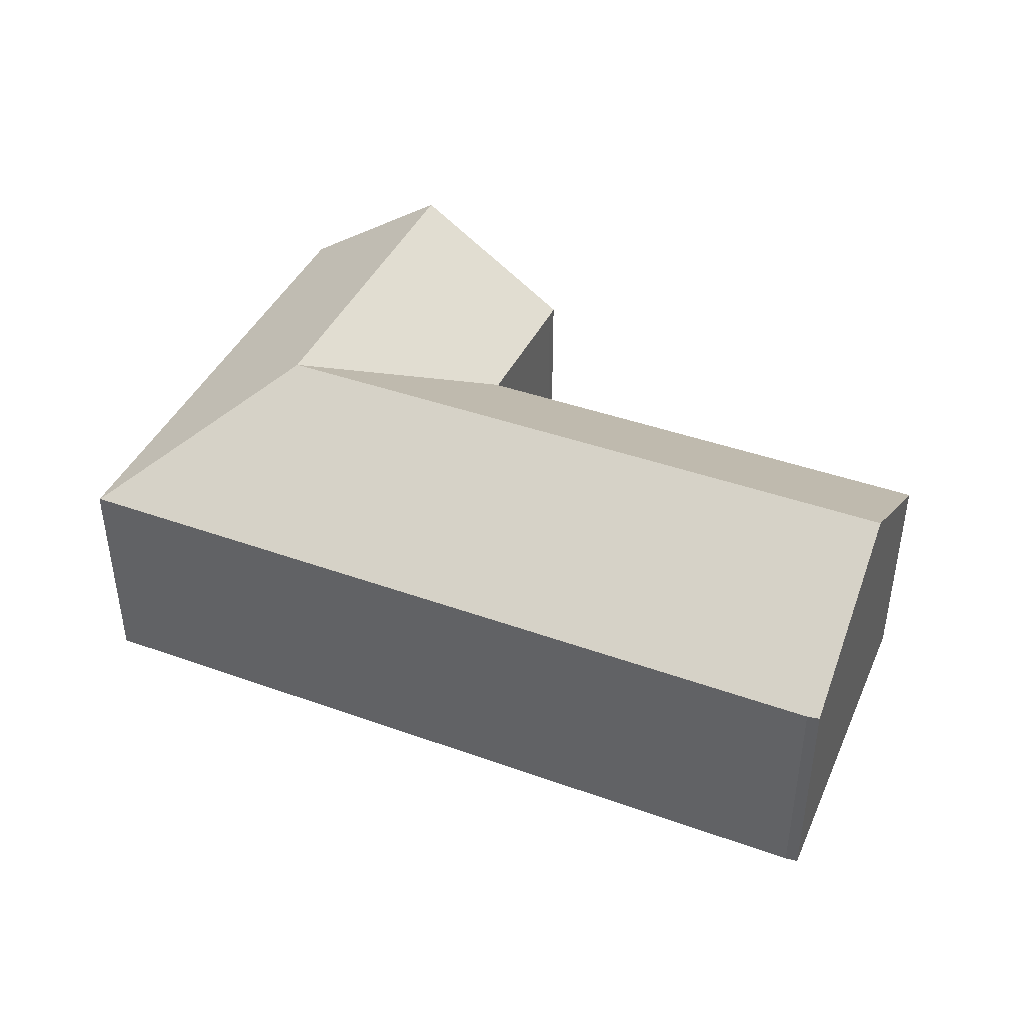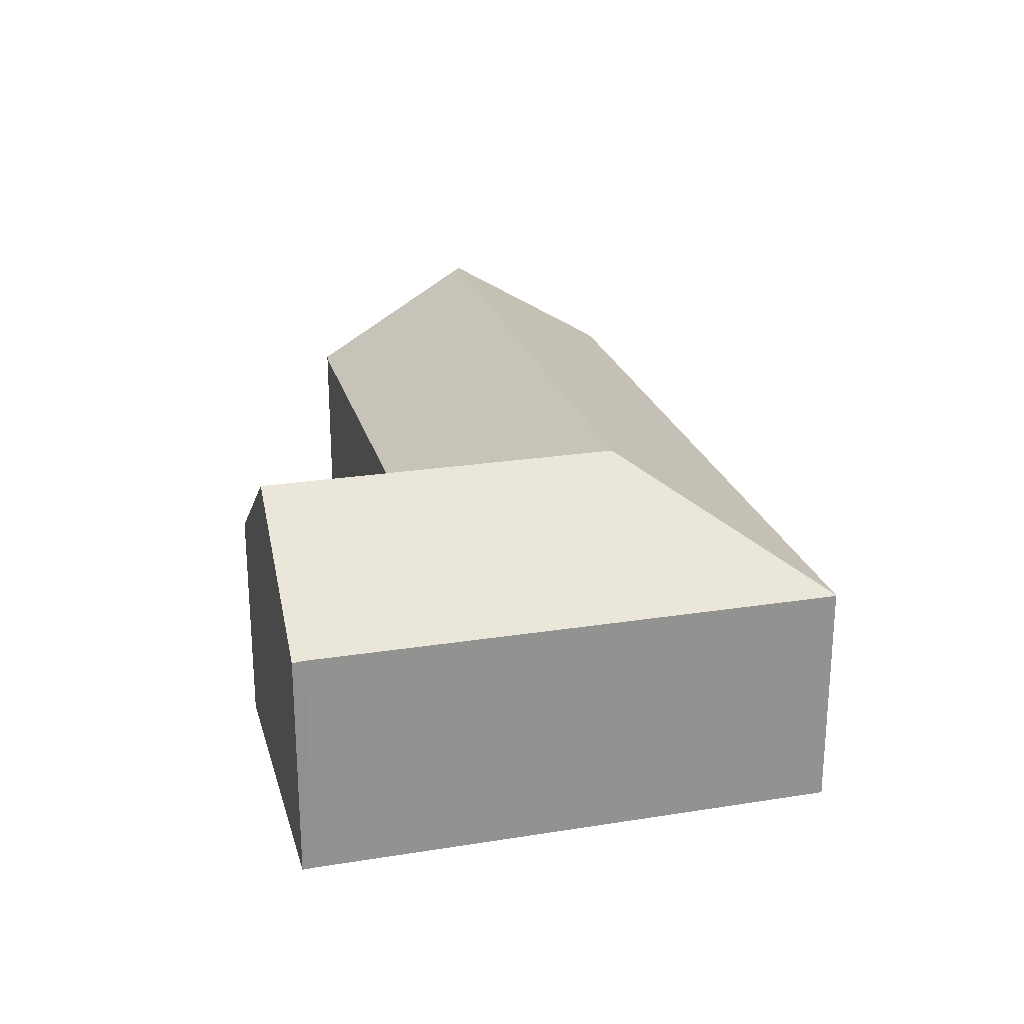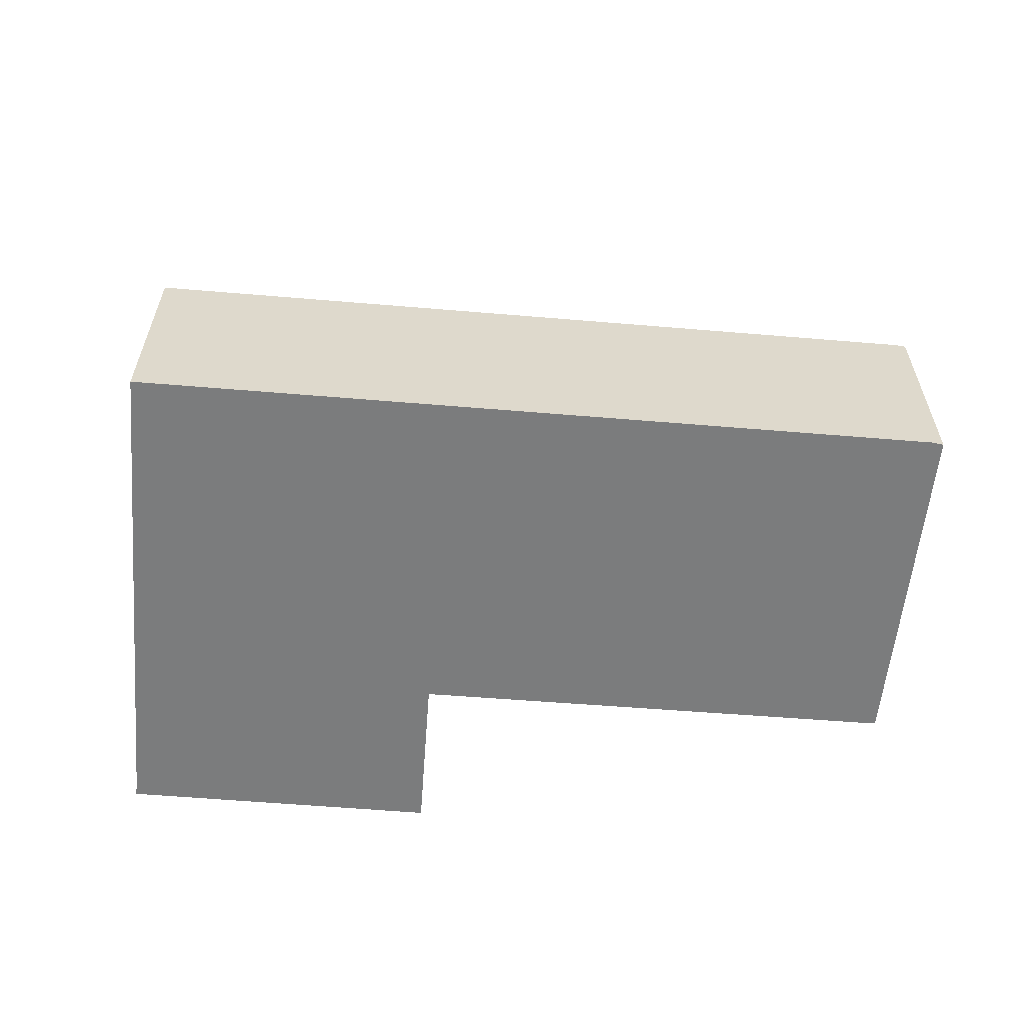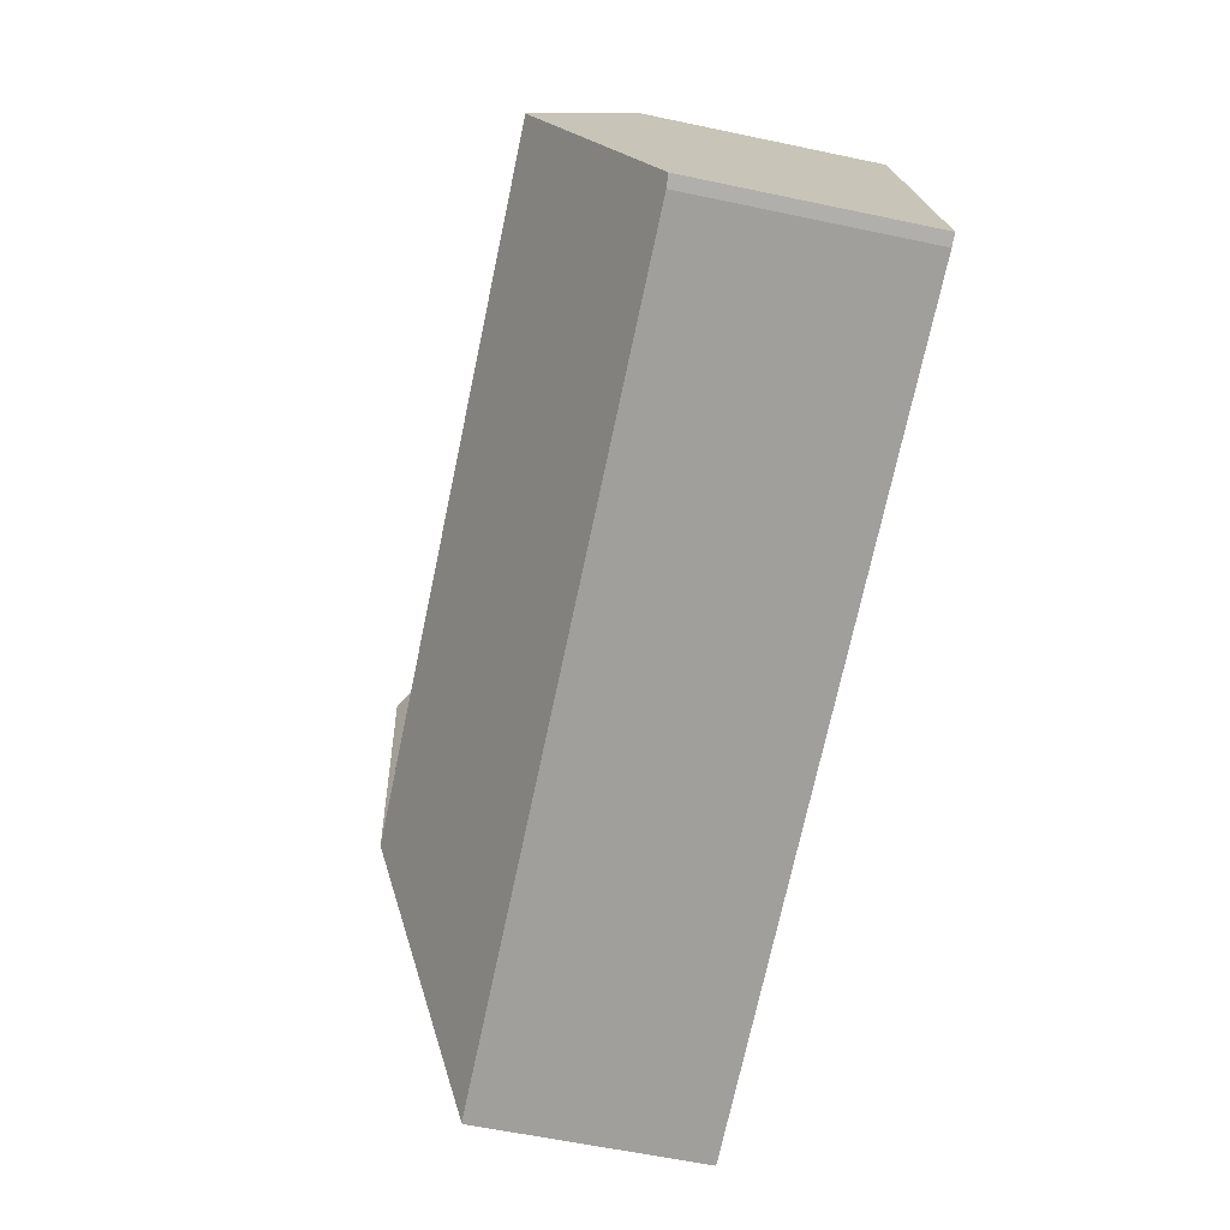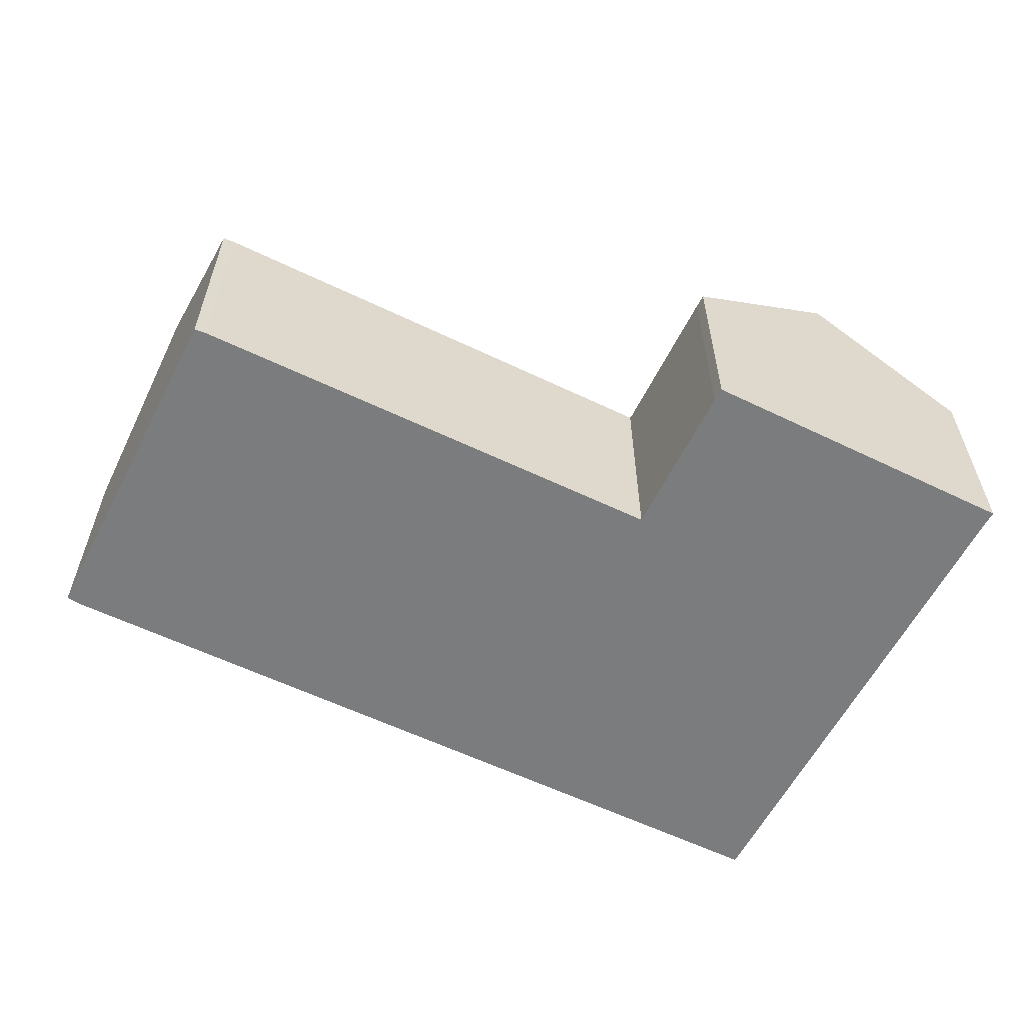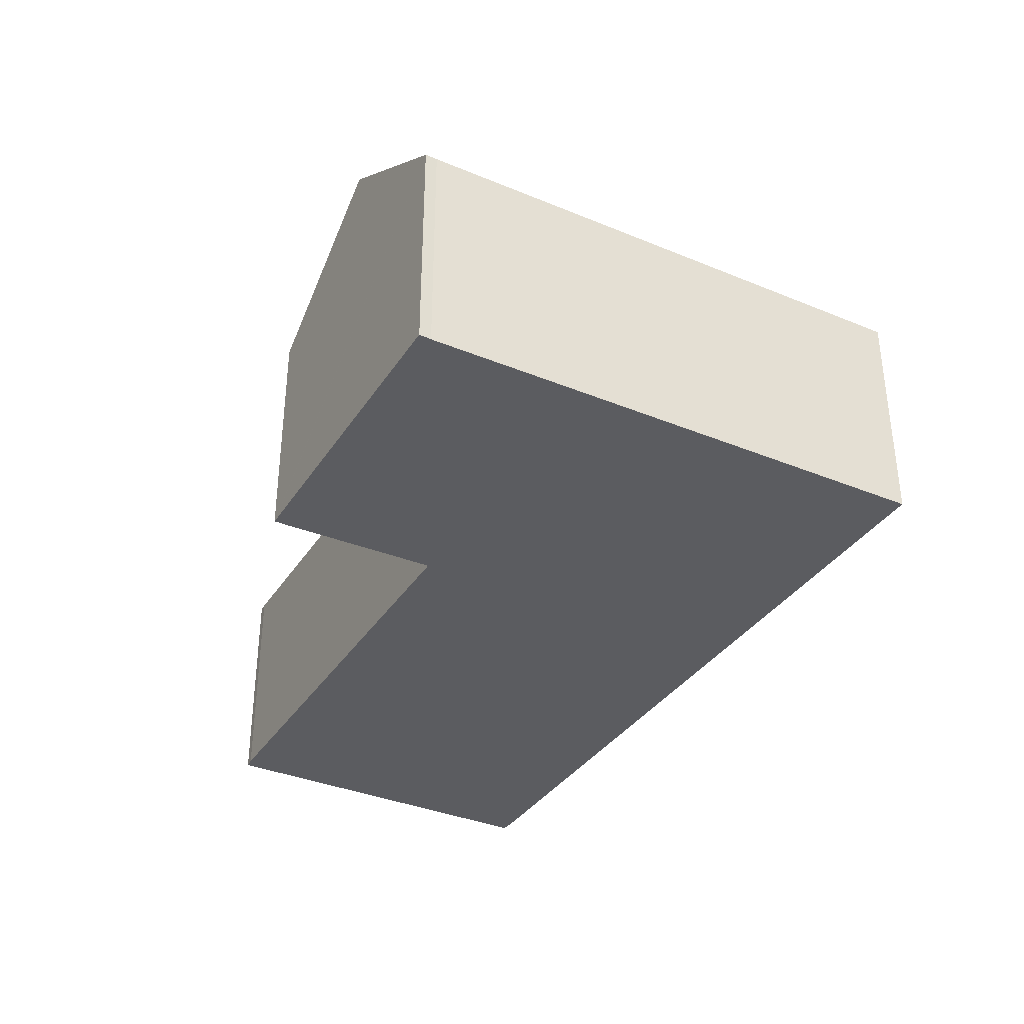
<metadata>
{"format":"obj","ext":"obj","renderer":"f3d","projection":"perspective","resolution":1024,"background":"white","views":[{"elev":41.8,"azim":-145.7,"up":"+Y"},{"elev":23.7,"azim":86.2,"up":"+Y"},{"elev":-58.6,"azim":-174.0,"up":"+Y"},{"elev":-60.3,"azim":-102.2,"up":"+Z"},{"elev":-58.6,"azim":-15.6,"up":"+Y"},{"elev":-35.2,"azim":72.4,"up":"+Y"}]}
</metadata>
<code>
v  21.27 7.898 15.26
v  21.12 7.86 14.81
v  21.22 7.864 15.27
v  27.02 11.85 14.15
v  20.47 7.898 11.2
v  20.13 7.917 9.365
v  20.13 7.917 9.333
v  25.85 11.85 8.249
v  24.57 11.85 1.775
v  32.57 7.982 12.64
v  32.67 7.965 13.05
v  31.49 7.977 7.151
v  28.97 7.965 -5.65
v  28.93 7.99 -5.643
v  1.291 11.85 6.316
v  0.417 7.958 -0.136
v  0 7.99 4.892e-16
v  17.57 7.977 -3.448
v  18.82 11.85 2.897
v  20.11 7.96 9.263
v  20.08 7.96 9.269
v  2.972 8.018 12.51
v  2.565 8.04 12.55
v  0 0 0
v  1.291 -3.867e-16 6.316
v  2.565 -7.685e-16 12.55
v  20.11 -5.672e-16 9.263
v  21.12 -9.069e-16 14.81
v  20.13 -5.715e-16 9.333
v  20.47 -6.857e-16 11.2
v  20.13 -5.734e-16 9.365
v  21.22 -9.351e-16 15.27
v  2.972 -7.658e-16 12.51
v  20.08 -5.676e-16 9.269
v  21.27 -9.345e-16 15.26
v  27.02 -8.662e-16 14.15
v  32.67 -7.99e-16 13.05
v  32.57 -7.737e-16 12.64
v  31.49 -4.379e-16 7.151
v  28.97 3.46e-16 -5.65
v  0.417 8.328e-18 -0.136
v  28.93 3.455e-16 -5.643
v  17.57 2.111e-16 -3.448
g defaultobject
f 1 2 3
f 2 1 4
f 2 4 5
f 5 4 6
f 6 4 7
f 7 4 8
f 7 8 9
f 10 4 11
f 4 10 8
f 8 10 12
f 8 12 13
f 8 13 9
f 9 13 14
f 15 16 17
f 16 15 18
f 18 15 19
f 18 19 14
f 14 19 9
f 19 20 9
f 7 9 20
f 21 20 19
f 22 21 19
f 15 22 19
f 23 22 15
f 24 15 17
f 15 24 23
f 23 24 25
f 23 25 26
f 27 7 20
f 7 27 6
f 6 27 5
f 5 27 2
f 2 27 28
f 28 27 29
f 28 29 30
f 30 29 31
f 2 32 3
f 32 2 28
f 26 22 23
f 22 26 33
f 33 21 22
f 21 33 34
f 21 34 20
f 20 34 27
f 32 1 3
f 1 32 4
f 4 32 11
f 11 32 35
f 11 35 36
f 11 36 37
f 11 38 10
f 38 11 37
f 38 12 10
f 12 38 13
f 13 38 39
f 13 39 40
f 16 24 17
f 24 16 41
f 40 14 13
f 14 40 18
f 18 40 42
f 18 42 43
f 18 43 16
f 16 43 41
f 37 36 38
f 39 38 36
f 35 39 36
f 40 39 35
f 32 40 35
f 28 40 32
f 30 40 28
f 31 40 30
f 27 40 31
f 34 40 27
f 33 40 34
f 42 40 33
f 43 42 33
f 41 43 33
f 26 41 33
f 25 41 26
f 24 41 25

</code>
